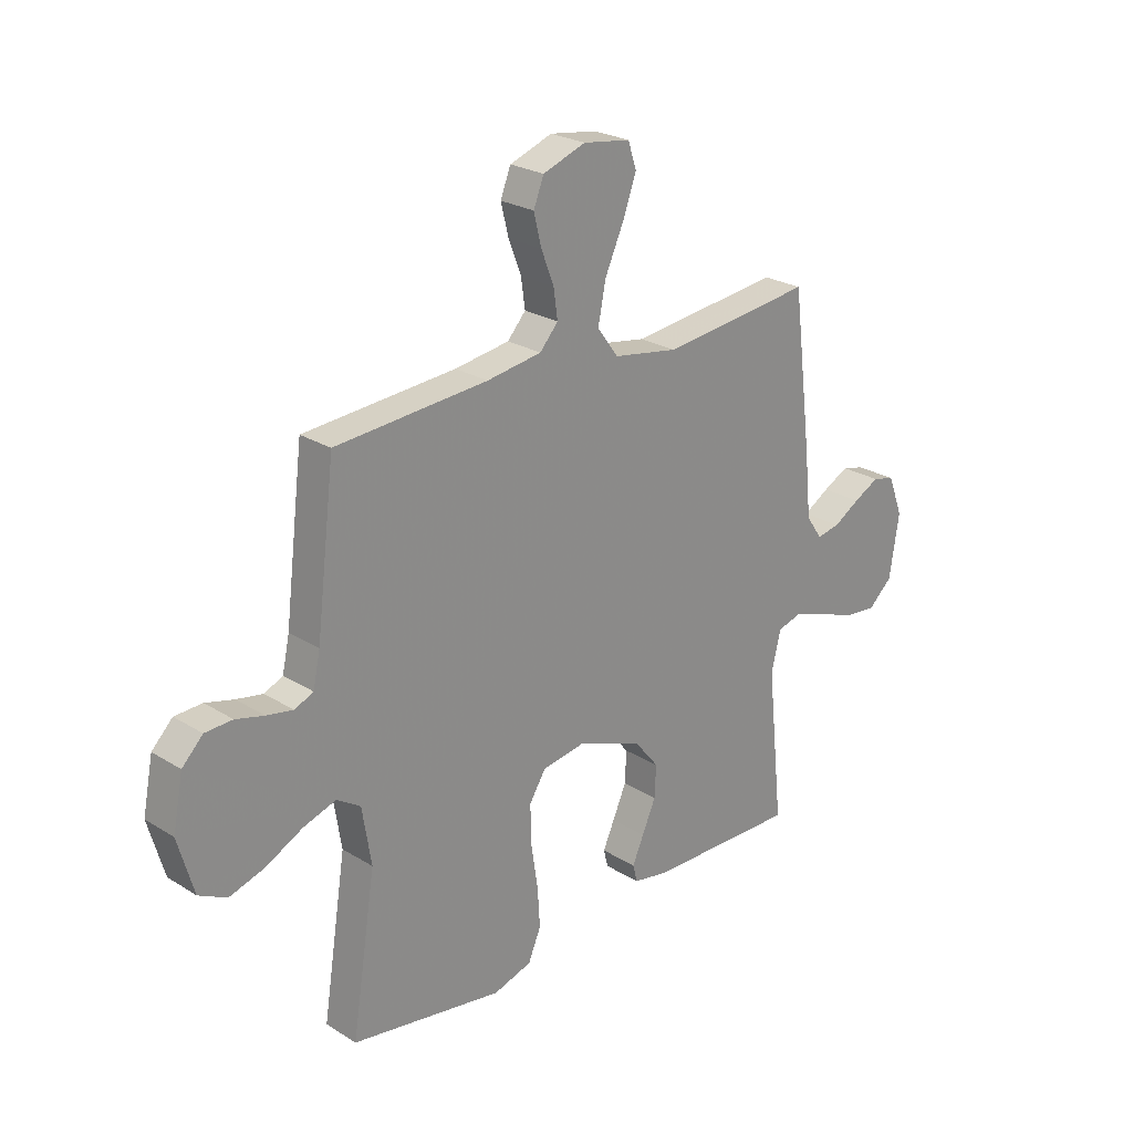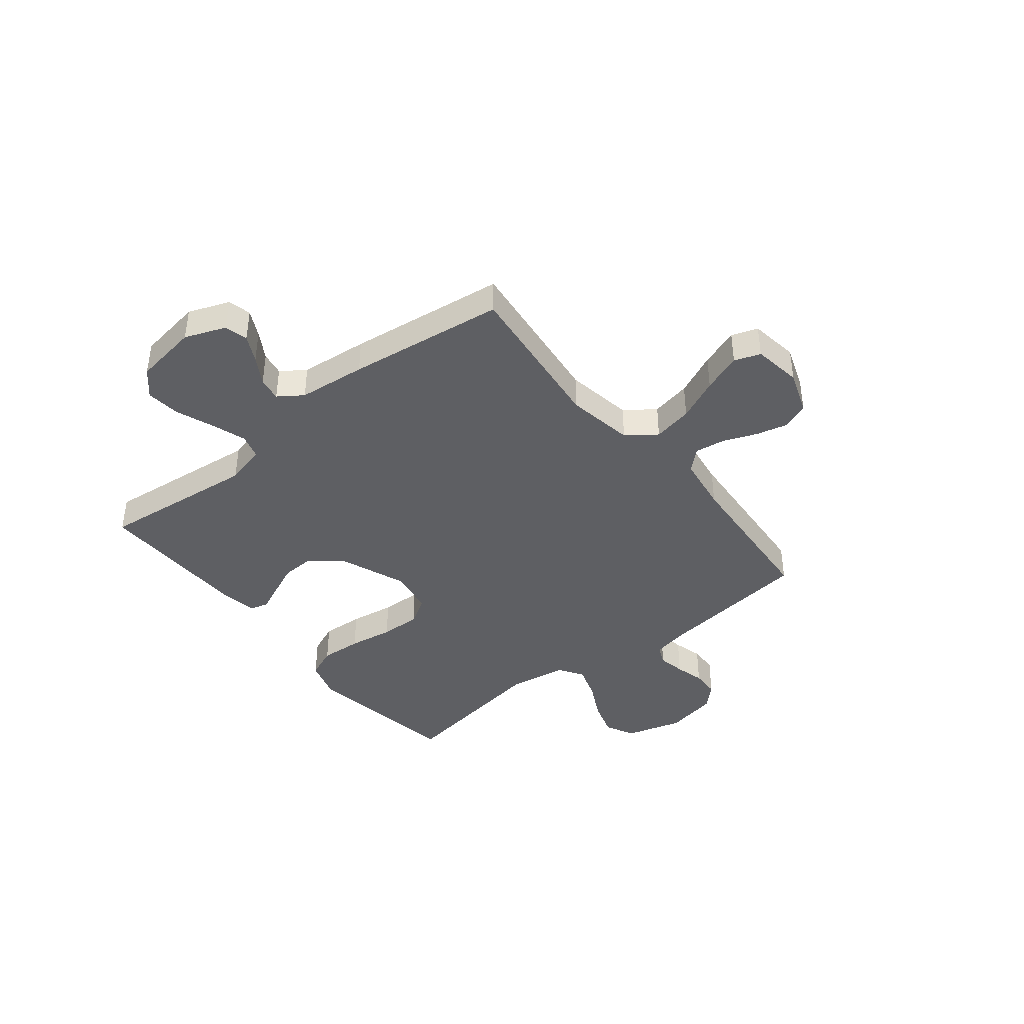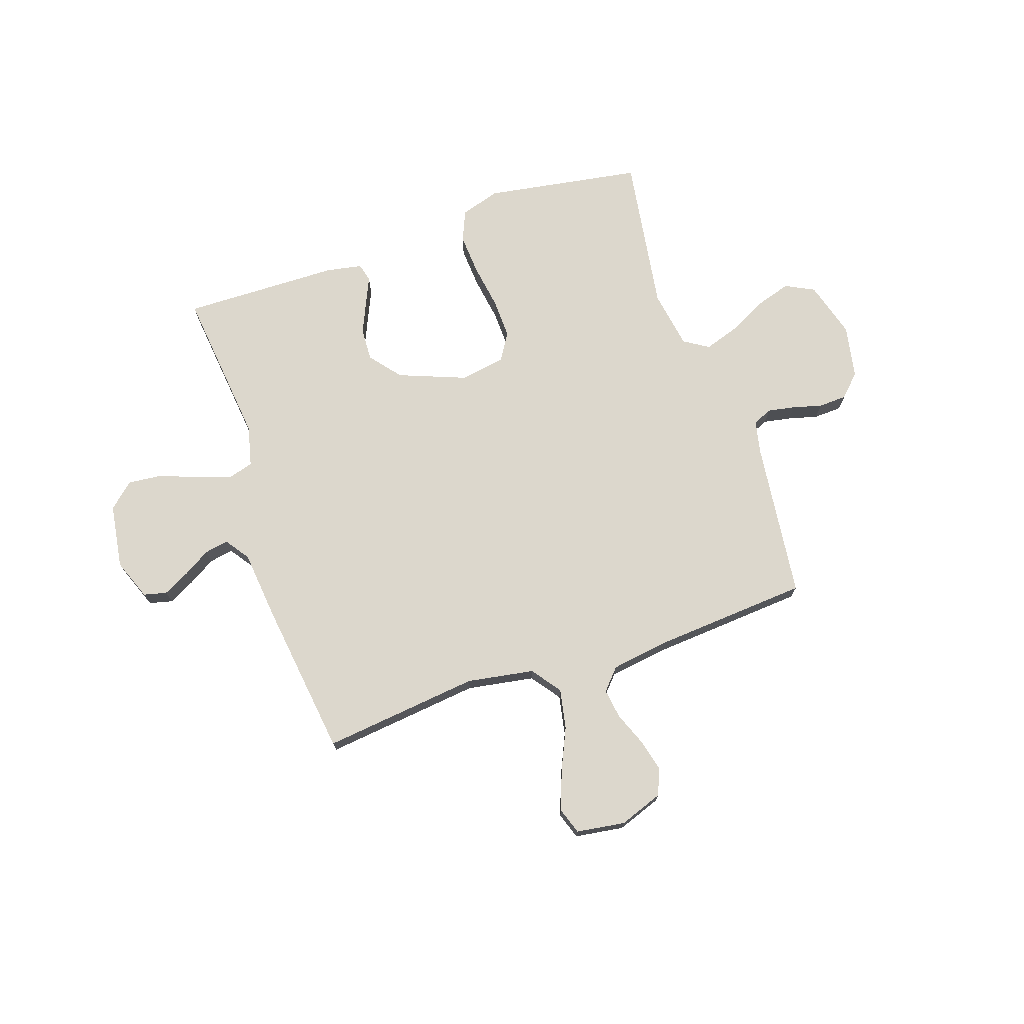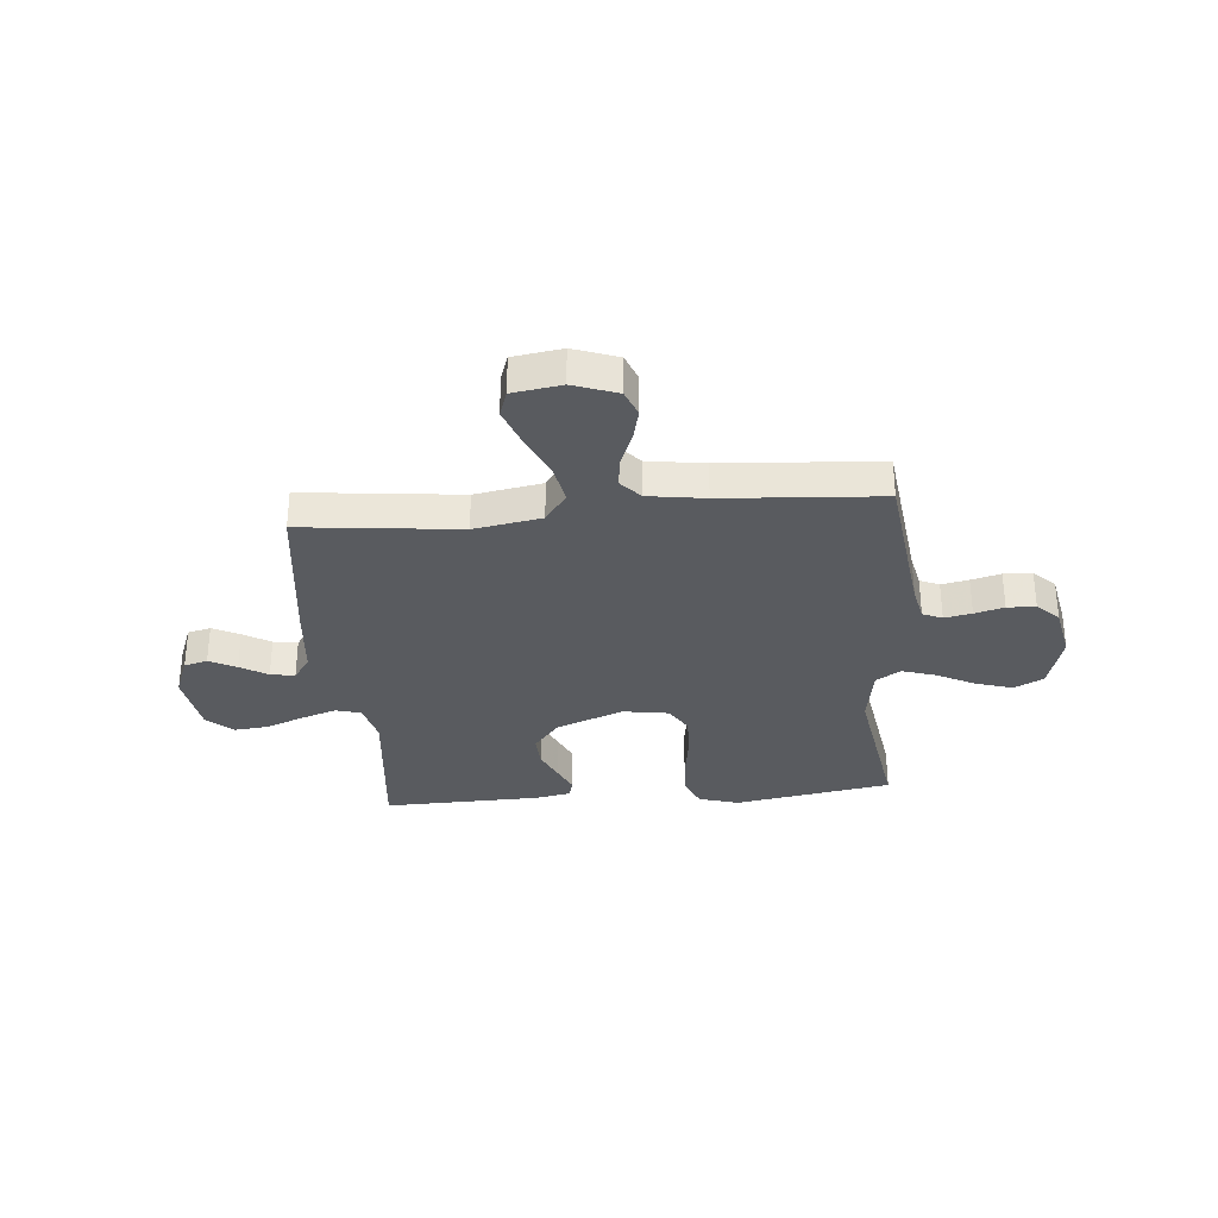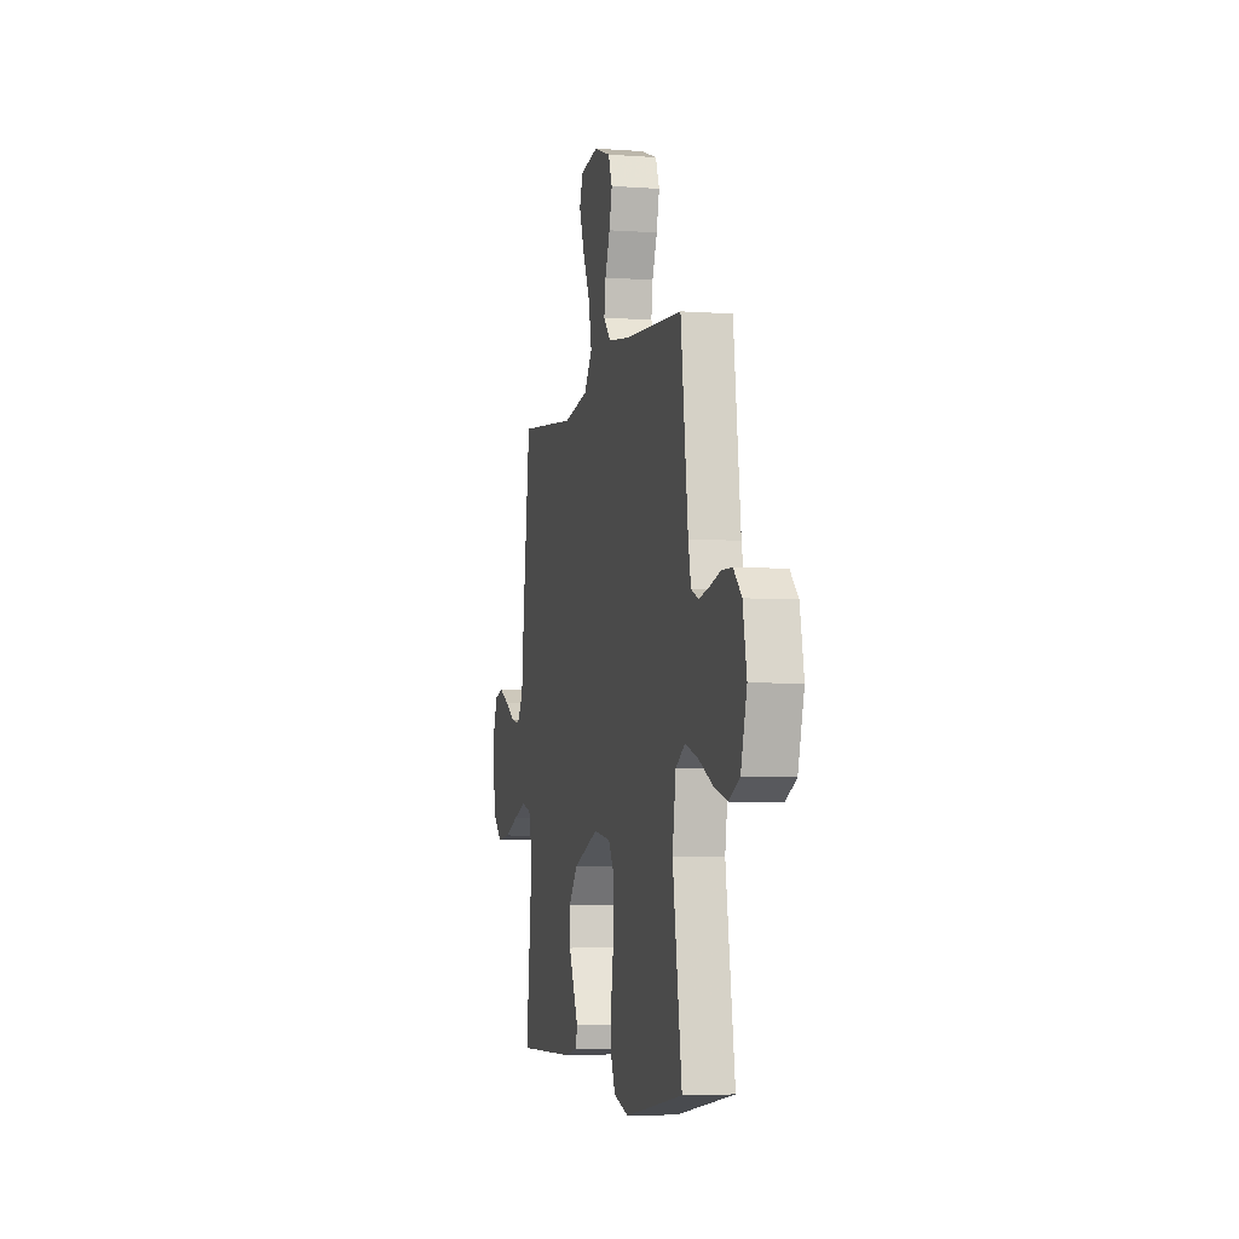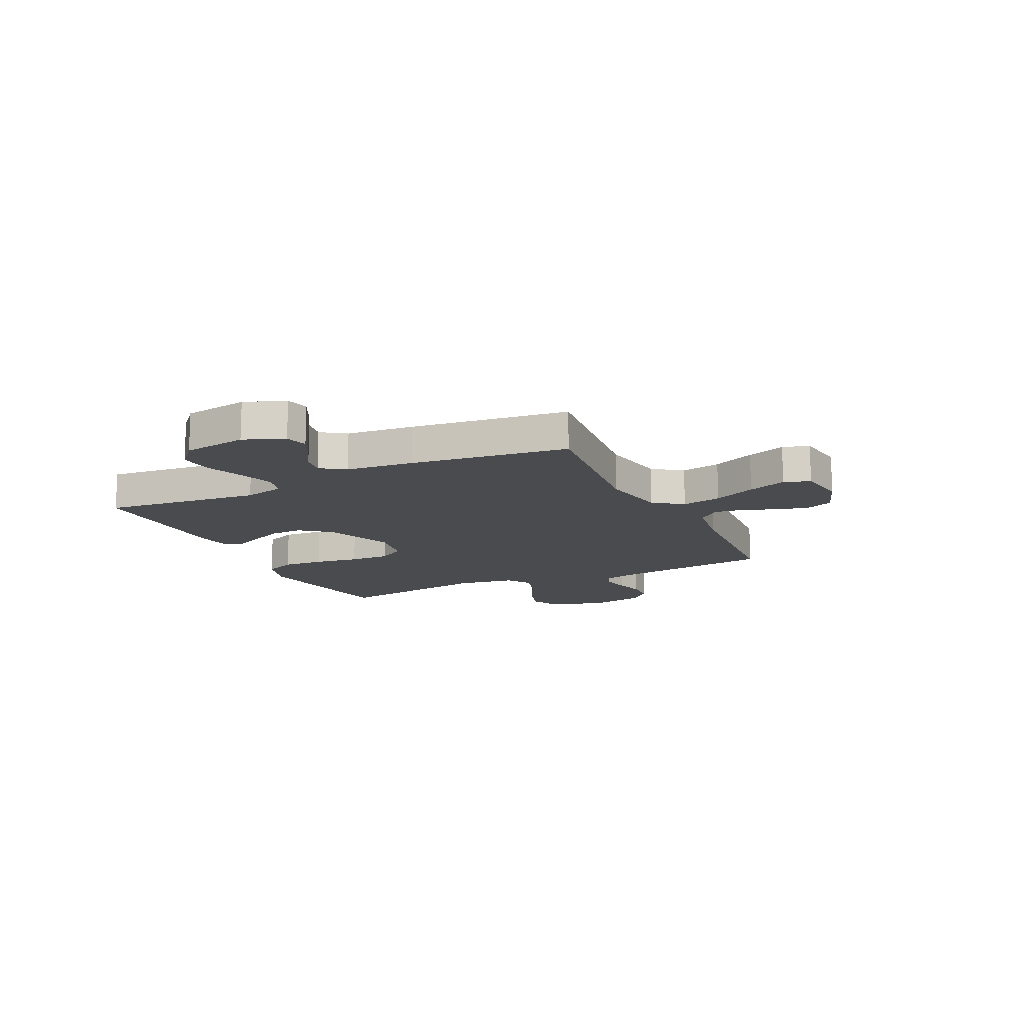
<metadata>
{"format":"obj","ext":"obj","renderer":"f3d","projection":"perspective","resolution":1024,"background":"white","views":[{"elev":24.7,"azim":135.3,"up":"+Z"},{"elev":-41.0,"azim":-51.5,"up":"+Y"},{"elev":73.0,"azim":-18.9,"up":"+Y"},{"elev":-32.2,"azim":5.1,"up":"+Y"},{"elev":-5.1,"azim":76.9,"up":"+Z"},{"elev":-14.1,"azim":-64.3,"up":"+Y"}]}
</metadata>
<code>
v -0.5 0.07 0.5
v -0.2 0.07 0.467
v -0.072 0.07 0.489
v -0.031 0.07 0.545
v -0.046 0.07 0.621
v -0.083 0.07 0.702
v -0.11 0.07 0.776
v -0.093 0.07 0.826
v 0 0.07 0.84
v 0.084 0.07 0.81
v 0.104 0.07 0.759
v 0.089 0.07 0.698
v 0.064 0.07 0.634
v 0.056 0.07 0.577
v 0.092 0.07 0.537
v 0.2 0.07 0.521
v 0.5 0.07 0.5
v 0.537 0.07 0.2
v 0.551 0.07 0.135
v 0.588 0.07 0.119
v 0.64 0.07 0.129
v 0.696 0.07 0.144
v 0.75 0.07 0.142
v 0.791 0.07 0.101
v 0.811 0.07 0
v 0.78 0.07 -0.109
v 0.725 0.07 -0.137
v 0.656 0.07 -0.116
v 0.583 0.07 -0.079
v 0.518 0.07 -0.058
v 0.471 0.07 -0.088
v 0.453 0.07 -0.2
v 0.5 0.07 -0.5
v 0.2 0.07 -0.55
v 0.124 0.07 -0.527
v 0.099 0.07 -0.468
v 0.104 0.07 -0.389
v 0.117 0.07 -0.304
v 0.119 0.07 -0.227
v 0.087 0.07 -0.175
v 0 0.07 -0.161
v -0.128 0.07 -0.211
v -0.176 0.07 -0.27
v -0.173 0.07 -0.333
v -0.146 0.07 -0.394
v -0.123 0.07 -0.445
v -0.132 0.07 -0.48
v -0.2 0.07 -0.493
v -0.5 0.07 -0.5
v -0.468 0.07 -0.2
v -0.487 0.07 -0.123
v -0.535 0.07 -0.109
v -0.601 0.07 -0.131
v -0.673 0.07 -0.159
v -0.739 0.07 -0.166
v -0.787 0.07 -0.123
v -0.806 0.07 0
v -0.776 0.07 0.078
v -0.732 0.07 0.089
v -0.681 0.07 0.063
v -0.629 0.07 0.032
v -0.583 0.07 0.024
v -0.551 0.07 0.07
v -0.538 0.07 0.2
v -0.5 0 0.5
v -0.2 0 0.467
v -0.072 0 0.489
v -0.031 0 0.545
v -0.046 0 0.621
v -0.083 0 0.702
v -0.11 0 0.776
v -0.093 0 0.826
v 0 0 0.84
v 0.084 0 0.81
v 0.104 0 0.759
v 0.089 0 0.698
v 0.064 0 0.634
v 0.056 0 0.577
v 0.092 0 0.537
v 0.2 0 0.521
v 0.5 0 0.5
v 0.537 0 0.2
v 0.551 0 0.135
v 0.588 0 0.119
v 0.64 0 0.129
v 0.696 0 0.144
v 0.75 0 0.142
v 0.791 0 0.101
v 0.811 0 0
v 0.78 0 -0.109
v 0.725 0 -0.137
v 0.656 0 -0.116
v 0.583 0 -0.079
v 0.518 0 -0.058
v 0.471 0 -0.088
v 0.453 0 -0.2
v 0.5 0 -0.5
v 0.2 0 -0.55
v 0.124 0 -0.527
v 0.099 0 -0.468
v 0.104 0 -0.389
v 0.117 0 -0.304
v 0.119 0 -0.227
v 0.087 0 -0.175
v 0 0 -0.161
v -0.128 0 -0.211
v -0.176 0 -0.27
v -0.173 0 -0.333
v -0.146 0 -0.394
v -0.123 0 -0.445
v -0.132 0 -0.48
v -0.2 0 -0.493
v -0.5 0 -0.5
v -0.468 0 -0.2
v -0.487 0 -0.123
v -0.535 0 -0.109
v -0.601 0 -0.131
v -0.673 0 -0.159
v -0.739 0 -0.166
v -0.787 0 -0.123
v -0.806 0 0
v -0.776 0 0.078
v -0.732 0 0.089
v -0.681 0 0.063
v -0.629 0 0.032
v -0.583 0 0.024
v -0.551 0 0.07
v -0.538 0 0.2
f 63 64 1 2
f 62 63 2 3
f 58 59 60 61
f 56 57 58 61
f 56 61 62
f 53 54 55 56
f 52 53 56 62
f 51 52 62 3
f 47 48 49 50
f 45 46 47 50
f 44 45 50 51
f 43 44 51
f 42 43 51 3
f 35 36 37 38
f 35 38 39
f 32 33 34 35
f 31 32 35 39
f 30 31 39 40
f 26 27 28 29
f 26 29 30
f 25 26 30
f 24 25 30
f 21 22 23 24
f 20 21 24 30
f 19 20 30 40
f 16 17 18
f 15 16 18 19
f 10 11 12 13
f 10 13 14
f 9 10 14
f 8 9 14
f 5 6 7 8
f 5 8 14
f 4 5 14 15
f 41 42 3 4
f 19 40 41
f 4 15 19 41
f 66 65 128 127
f 67 66 127 126
f 125 124 123 122
f 125 122 121 120
f 126 125 120
f 120 119 118 117
f 126 120 117 116
f 67 126 116 115
f 114 113 112 111
f 114 111 110 109
f 115 114 109 108
f 115 108 107
f 67 115 107 106
f 102 101 100 99
f 103 102 99
f 99 98 97 96
f 103 99 96 95
f 104 103 95 94
f 93 92 91 90
f 94 93 90
f 94 90 89
f 94 89 88
f 88 87 86 85
f 94 88 85 84
f 104 94 84 83
f 82 81 80
f 83 82 80 79
f 77 76 75 74
f 78 77 74
f 78 74 73
f 78 73 72
f 72 71 70 69
f 78 72 69
f 79 78 69 68
f 68 67 106 105
f 105 104 83
f 105 83 79 68
f 1 65 66 2
f 2 66 67 3
f 3 67 68 4
f 4 68 69 5
f 5 69 70 6
f 6 70 71 7
f 7 71 72 8
f 8 72 73 9
f 9 73 74 10
f 10 74 75 11
f 11 75 76 12
f 12 76 77 13
f 13 77 78 14
f 14 78 79 15
f 15 79 80 16
f 16 80 81 17
f 17 81 82 18
f 18 82 83 19
f 19 83 84 20
f 20 84 85 21
f 21 85 86 22
f 22 86 87 23
f 23 87 88 24
f 24 88 89 25
f 25 89 90 26
f 26 90 91 27
f 27 91 92 28
f 28 92 93 29
f 29 93 94 30
f 30 94 95 31
f 31 95 96 32
f 32 96 97 33
f 33 97 98 34
f 34 98 99 35
f 35 99 100 36
f 36 100 101 37
f 37 101 102 38
f 38 102 103 39
f 39 103 104 40
f 40 104 105 41
f 41 105 106 42
f 42 106 107 43
f 43 107 108 44
f 44 108 109 45
f 45 109 110 46
f 46 110 111 47
f 47 111 112 48
f 48 112 113 49
f 49 113 114 50
f 50 114 115 51
f 51 115 116 52
f 52 116 117 53
f 53 117 118 54
f 54 118 119 55
f 55 119 120 56
f 56 120 121 57
f 57 121 122 58
f 58 122 123 59
f 59 123 124 60
f 60 124 125 61
f 61 125 126 62
f 62 126 127 63
f 63 127 128 64
f 64 128 65 1

</code>
